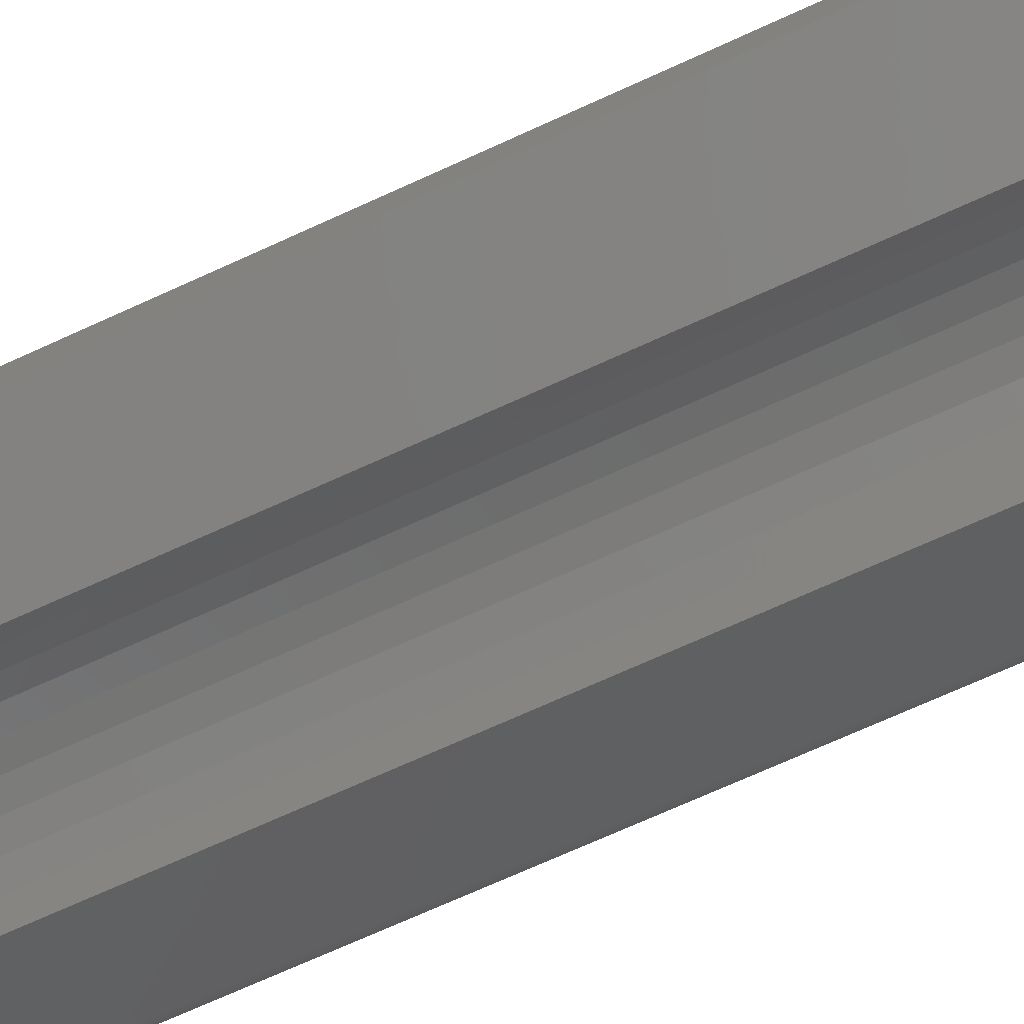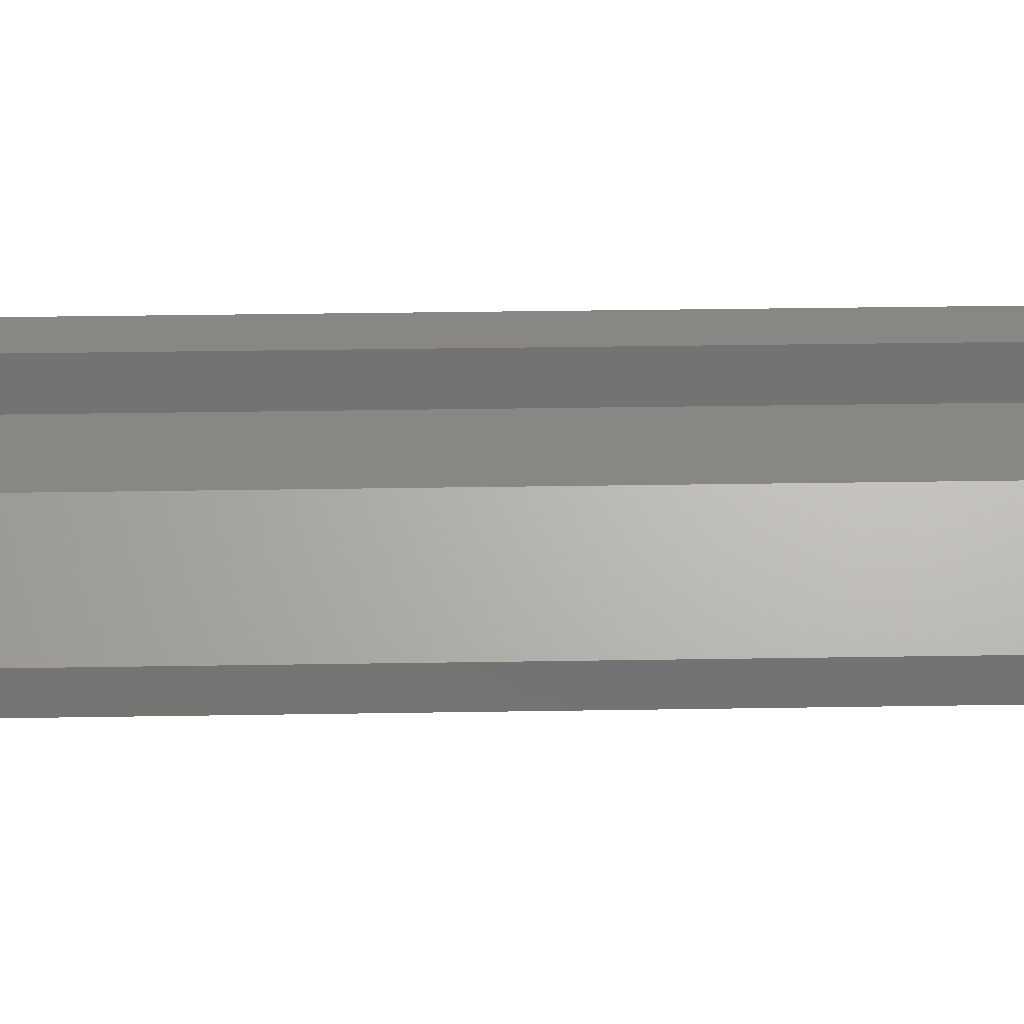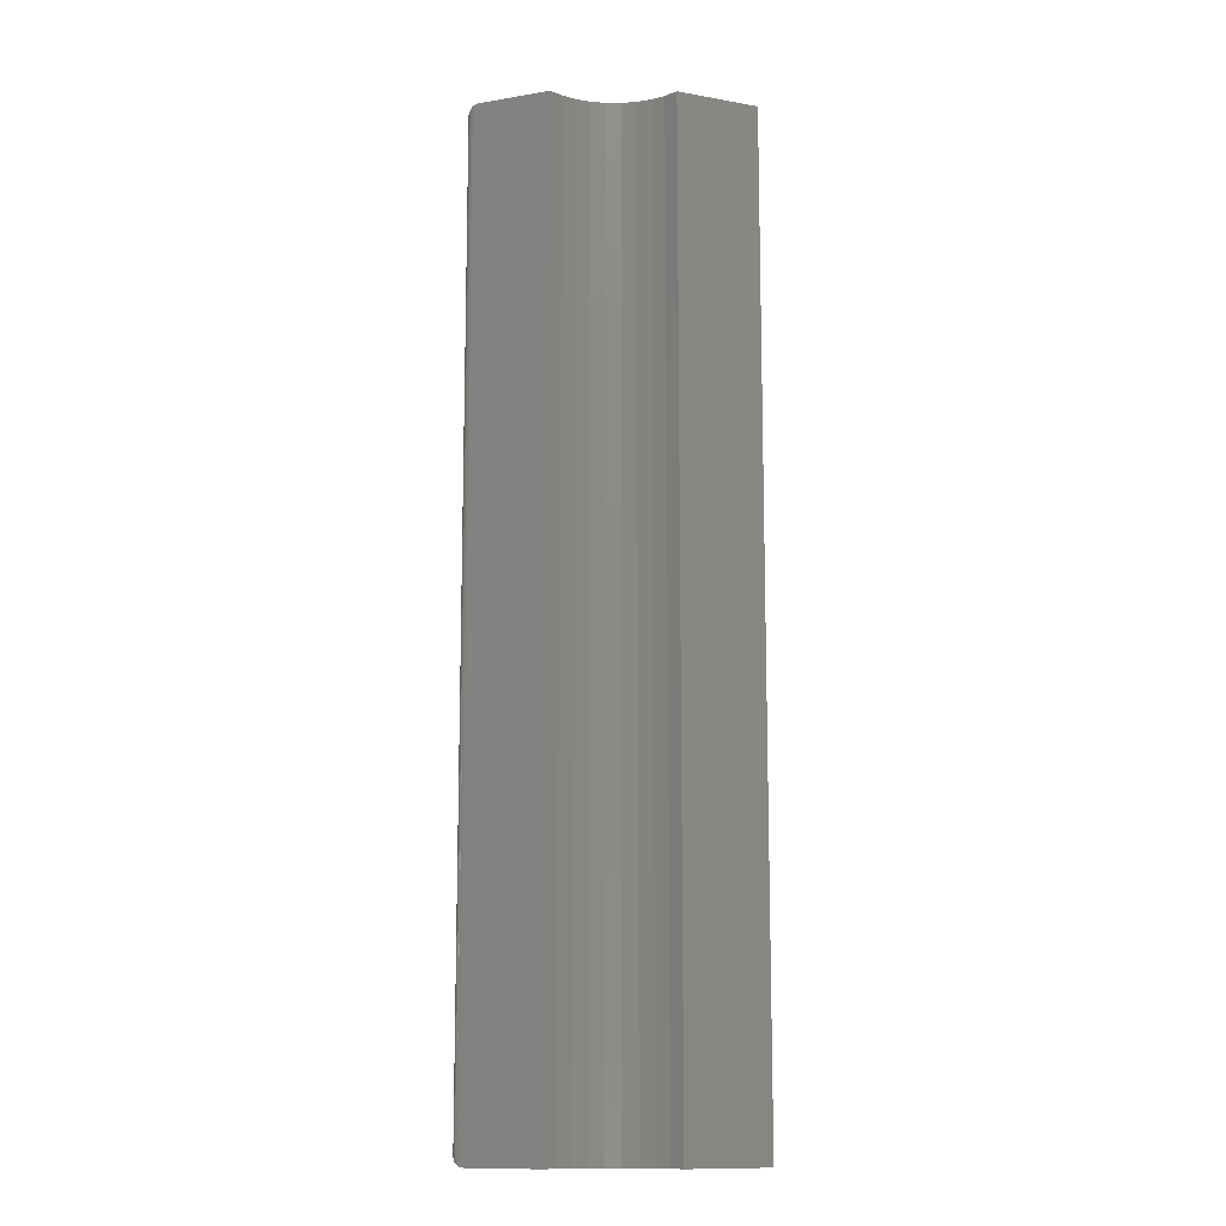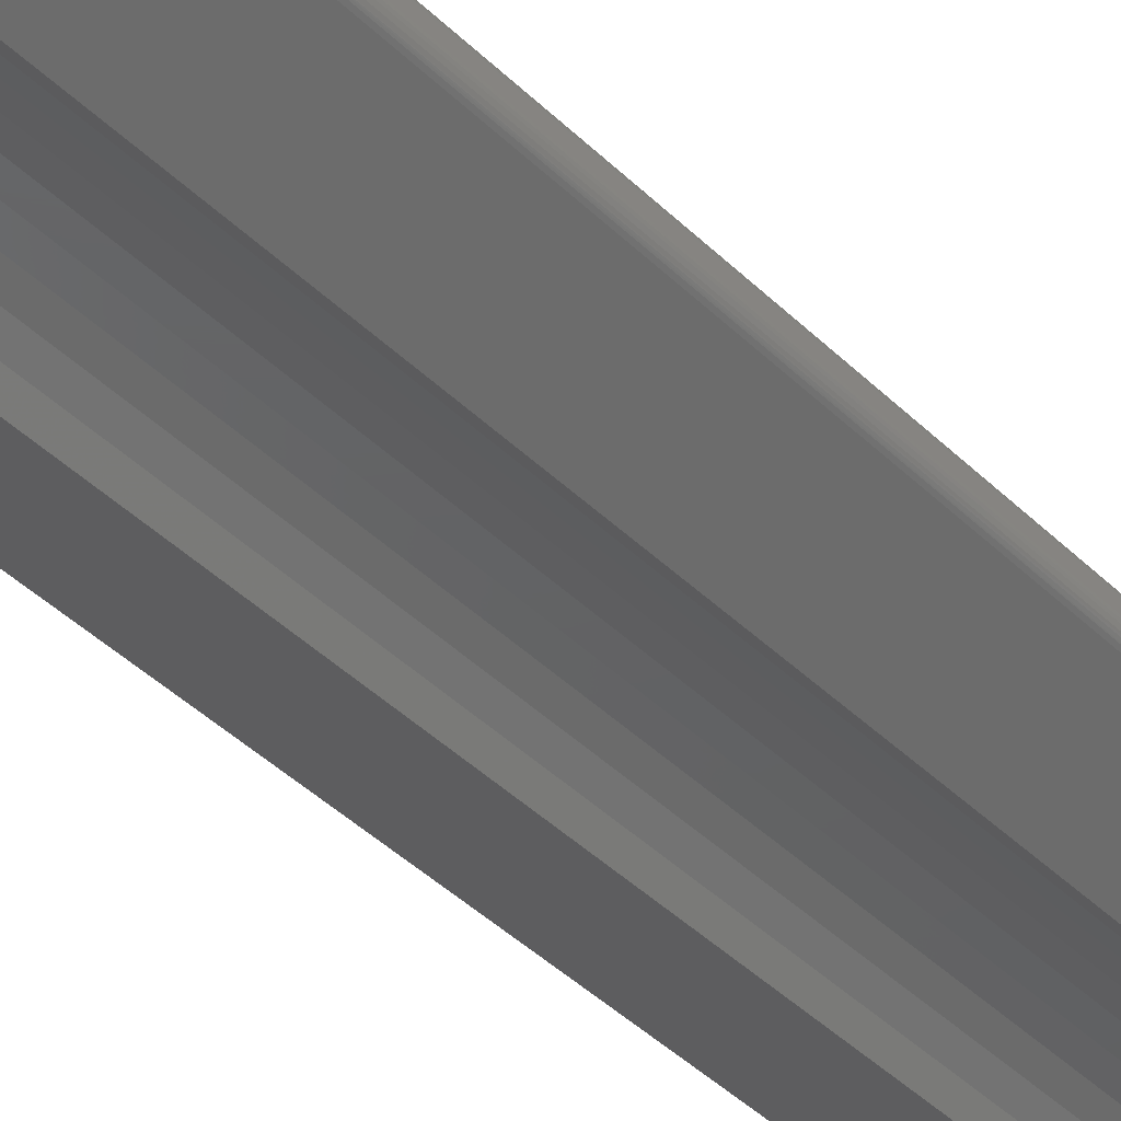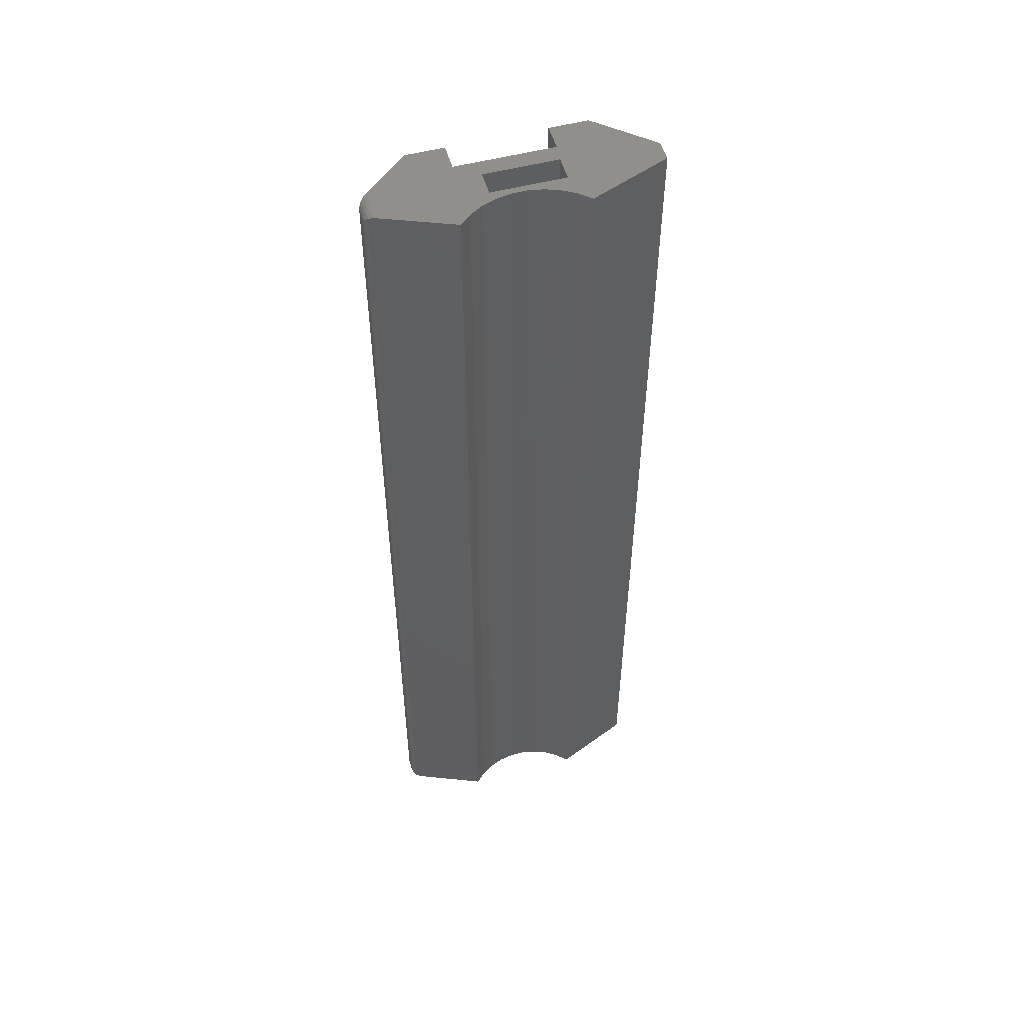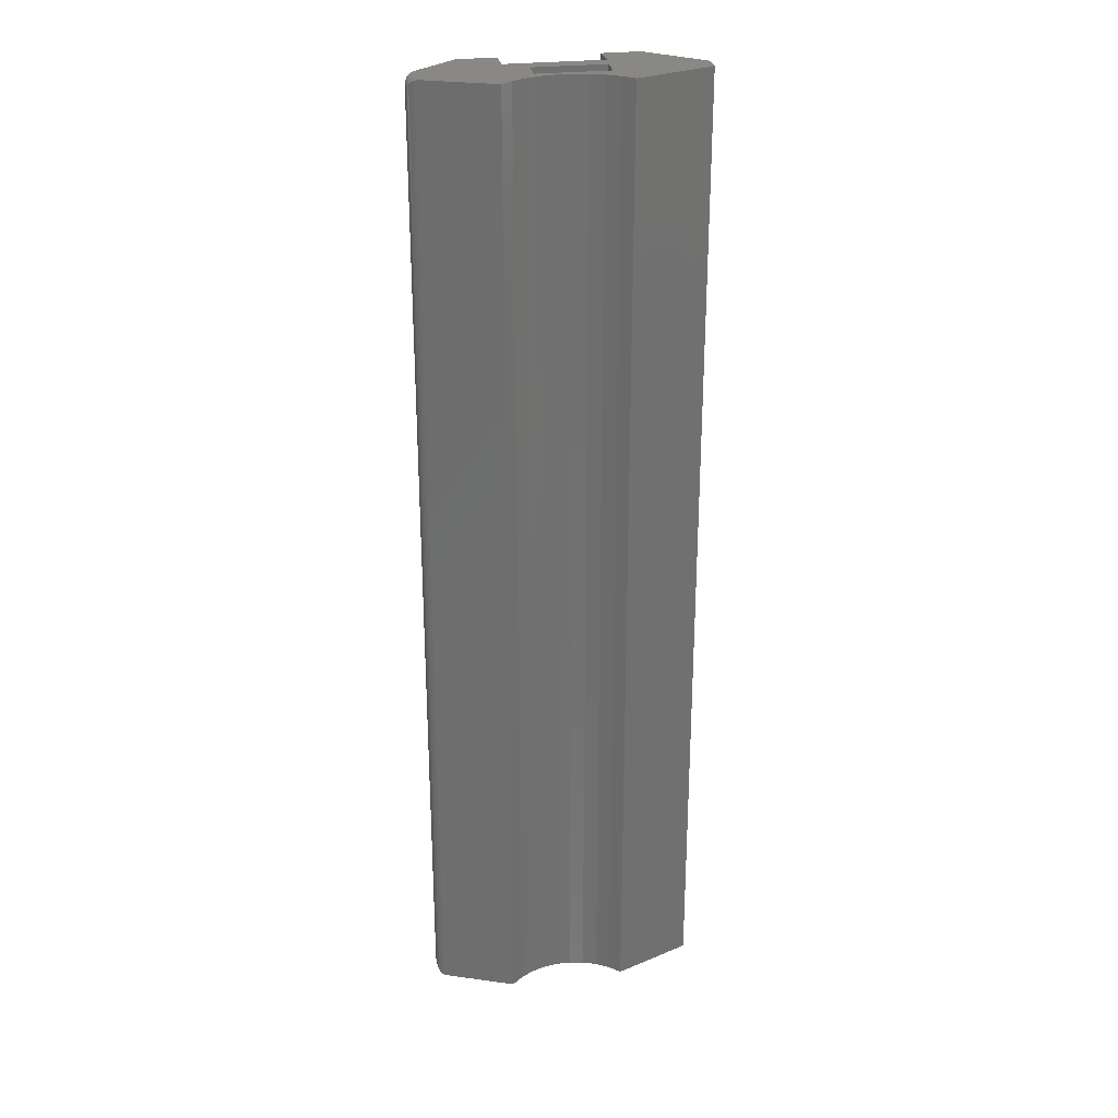
<metadata>
{"format":"stl","ext":"stl","renderer":"f3d","projection":"perspective","resolution":1024,"background":"white","views":[{"elev":-67.1,"azim":-64.9,"up":"+Z"},{"elev":24.5,"azim":-91.7,"up":"+Z"},{"elev":-12.1,"azim":179.4,"up":"+Y"},{"elev":-43.9,"azim":41.7,"up":"+Z"},{"elev":52.8,"azim":164.2,"up":"+Y"},{"elev":27.3,"azim":169.7,"up":"+Y"}]}
</metadata>
<code>
# stl→obj: 99 verts, 195 faces
v -0.03125 -0.75 -0.007812
v 0.02344 -0.75 -0.007812
v -0.03125 0 -0.007812
v 0.02344 0 -0.007812
v 0.02344 -0.75 0.01061
v 0.02344 0 0.01061
v -0.03125 -0.75 0.01061
v -0.03125 0 0.01061
v -0.001762 3.495e-18 -0.01265
v -0.01291 2.75e-18 -0.01471
v -0.0235 1.913e-18 -0.01876
v -0.03317 1.012e-18 -0.02467
v 0.1016 1.266e-17 0.01467
v 0.1016 1.108e-17 -0.011
v -0.1016 0 -0.007812
v -0.1016 9.572e-19 0.00773
v -0.04161 1.824e-18 -0.03224
v 0.005016 7.831e-18 0.02327
v 0.04054 9.803e-18 0.02327
v -0.03273 5.735e-18 0.02327
v -0.0616 5.364e-18 0.04326
v -0.03273 6.966e-18 0.04326
v 0.04942 5.131e-18 -0.03224
v 0.04098 5.128e-18 -0.02467
v 0.03131 4.955e-18 -0.01876
v 0.02072 4.617e-18 -0.01471
v 0.009574 4.125e-18 -0.01265
v 0.04054 1.103e-17 0.04326
v 0.06941 1.264e-17 0.04326
v 0.005016 -0.75 0.02327
v -0.04054 -0.75 0.02327
v -0.03317 -0.75 -0.02467
v -0.0235 -0.75 -0.01876
v -0.01291 -0.75 -0.01471
v -0.001762 -0.75 -0.01265
v 0.1016 -0.75 -0.011
v 0.1016 -0.75 0.01467
v 0.06941 -0.75 0.04326
v 0.04054 -0.75 0.04326
v 0.04054 -0.75 0.02327
v -0.1016 -0.75 -0.007812
v -0.04161 -0.75 -0.03224
v -0.1016 -0.75 0.00773
v -0.04054 -0.75 0.04326
v -0.0616 -0.75 0.04326
v 0.009574 -0.75 -0.01265
v 0.02072 -0.75 -0.01471
v 0.03131 -0.75 -0.01876
v 0.04098 -0.75 -0.02467
v 0.04942 -0.75 -0.03224
v -0.03273 -0.7422 0.02327
v -0.03288 -0.7437 0.02327
v -0.03332 -0.7452 0.02327
v -0.03405 -0.7465 0.02327
v -0.03502 -0.7477 0.02327
v -0.0362 -0.7487 0.02327
v -0.03405 -0.7465 0.04326
v -0.0362 -0.7487 0.04326
v -0.03502 -0.7477 0.04326
v -0.03273 -0.7422 0.04326
v -0.03332 -0.7452 0.04326
v -0.03288 -0.7437 0.04326
v -0.03902 -0.7498 0.04326
v -0.03755 -0.7494 0.04326
v -0.03755 -0.7494 0.02327
v -0.03902 -0.7498 0.02327
v 0.1029 -0.0001116 0.01351
v 0.1028 -9.402e-05 -0.0105
v 0.1094 -0.007812 0.004222
v 0.1093 -0.006439 -0.003938
v 0.1093 -0.006507 0.005532
v 0.1094 -0.007812 -0.002559
v 0.1041 -0.00041 0.01245
v 0.1068 -0.001966 0.01006
v 0.1076 -0.002901 0.009134
v 0.106 -0.001416 -0.008956
v 0.108 -0.003422 -0.00695
v 0.1074 -0.002676 -0.007695
v 0.1084 -0.004005 0.008029
v 0.1089 -0.005216 0.006818
v 0.1089 -0.005083 -0.005289
v 0.1045 -0.000571 -0.009794
v 0.1052 -0.000886 0.01146
v 0.1094 -0.7422 -0.002559
v 0.1094 -0.7422 0.004222
v 0.1029 -0.7499 0.01351
v 0.1045 -0.7494 -0.009794
v 0.1093 -0.7435 0.005532
v 0.1093 -0.7436 -0.003938
v 0.1089 -0.7448 0.006818
v 0.1089 -0.7449 -0.005289
v 0.1084 -0.746 0.008029
v 0.108 -0.7466 -0.00695
v 0.1076 -0.7471 0.009134
v 0.1052 -0.7491 0.01146
v 0.106 -0.7486 -0.008956
v 0.1068 -0.748 -0.008368
v 0.1068 -0.748 0.01006
v 0.1041 -0.7496 0.01245
f 1 2 3
f 3 2 4
f 2 5 4
f 4 5 6
f 5 7 6
f 6 7 8
f 7 1 8
f 8 1 3
f 3 9 10
f 3 10 11
f 3 11 12
f 4 6 13
f 4 13 14
f 4 14 9
f 4 9 3
f 15 16 8
f 15 8 3
f 15 3 12
f 15 12 17
f 18 19 13
f 18 13 6
f 18 6 8
f 18 8 20
f 16 21 22
f 16 22 20
f 16 20 8
f 14 23 24
f 14 24 25
f 14 25 26
f 14 26 27
f 14 27 9
f 19 28 13
f 13 28 29
f 30 7 5
f 30 31 7
f 1 32 33
f 1 33 34
f 1 34 35
f 2 1 35
f 2 35 36
f 2 36 37
f 2 37 5
f 37 38 39
f 37 39 40
f 37 40 30
f 37 30 5
f 41 42 32
f 41 32 1
f 41 1 7
f 41 7 43
f 43 7 31
f 43 31 44
f 43 44 45
f 36 35 46
f 36 46 47
f 36 47 48
f 36 48 49
f 36 49 50
f 18 51 19
f 18 20 51
f 30 52 53
f 30 53 54
f 30 54 55
f 30 55 56
f 40 19 51
f 40 51 52
f 40 52 30
f 57 58 59
f 60 22 21
f 45 58 57
f 45 57 61
f 45 61 62
f 45 62 60
f 45 60 21
f 58 45 44
f 58 44 63
f 58 63 64
f 20 22 51
f 51 22 60
f 9 34 10
f 10 34 33
f 10 33 11
f 11 33 32
f 11 32 12
f 12 32 42
f 12 42 17
f 34 9 35
f 35 9 27
f 35 27 46
f 46 27 26
f 46 26 47
f 47 26 25
f 47 25 48
f 48 25 24
f 48 24 49
f 49 24 23
f 49 23 50
f 51 60 52
f 52 60 62
f 52 62 53
f 53 62 61
f 53 61 54
f 54 61 57
f 54 57 55
f 55 57 59
f 55 59 56
f 56 59 58
f 56 58 65
f 65 58 64
f 65 64 66
f 66 64 63
f 66 63 31
f 31 63 44
f 14 67 68
f 14 13 67
f 69 70 71
f 69 72 70
f 67 73 68
f 74 75 76
f 76 75 77
f 76 77 78
f 75 79 80
f 77 75 80
f 77 80 81
f 81 80 71
f 81 71 70
f 82 68 73
f 82 73 83
f 82 83 74
f 82 74 76
f 72 69 84
f 84 69 85
f 36 86 37
f 36 87 86
f 84 88 89
f 84 85 88
f 88 90 89
f 89 90 91
f 91 90 92
f 91 92 93
f 93 92 94
f 95 96 97
f 98 95 97
f 98 97 93
f 98 93 94
f 87 96 95
f 87 95 99
f 87 99 86
f 38 98 74
f 38 74 83
f 38 83 73
f 38 73 67
f 38 67 13
f 38 13 29
f 98 38 37
f 98 37 86
f 98 86 99
f 98 99 95
f 85 71 88
f 85 69 71
f 74 94 75
f 74 98 94
f 94 92 75
f 75 92 79
f 92 90 79
f 79 90 80
f 90 88 80
f 80 88 71
f 36 50 23
f 87 36 23
f 87 23 14
f 87 14 68
f 87 68 82
f 72 89 70
f 72 84 89
f 89 91 70
f 70 91 81
f 91 93 81
f 81 93 77
f 77 93 97
f 77 97 78
f 76 78 97
f 87 82 96
f 96 82 76
f 96 76 97
f 16 15 43
f 43 15 41
f 21 16 45
f 45 16 43
f 28 19 39
f 39 19 40
f 29 28 38
f 38 28 39
f 15 17 41
f 41 17 42

</code>
